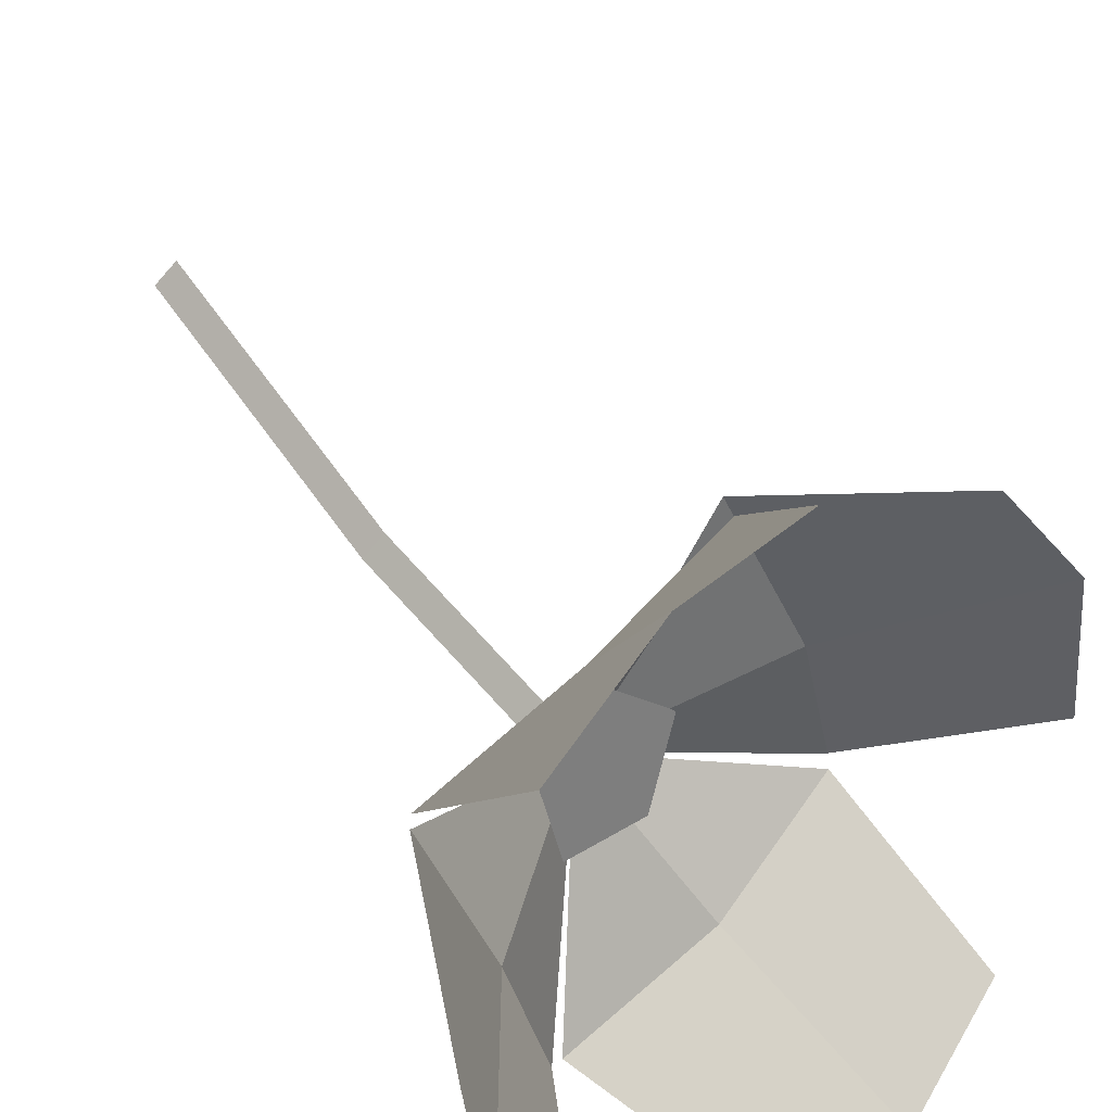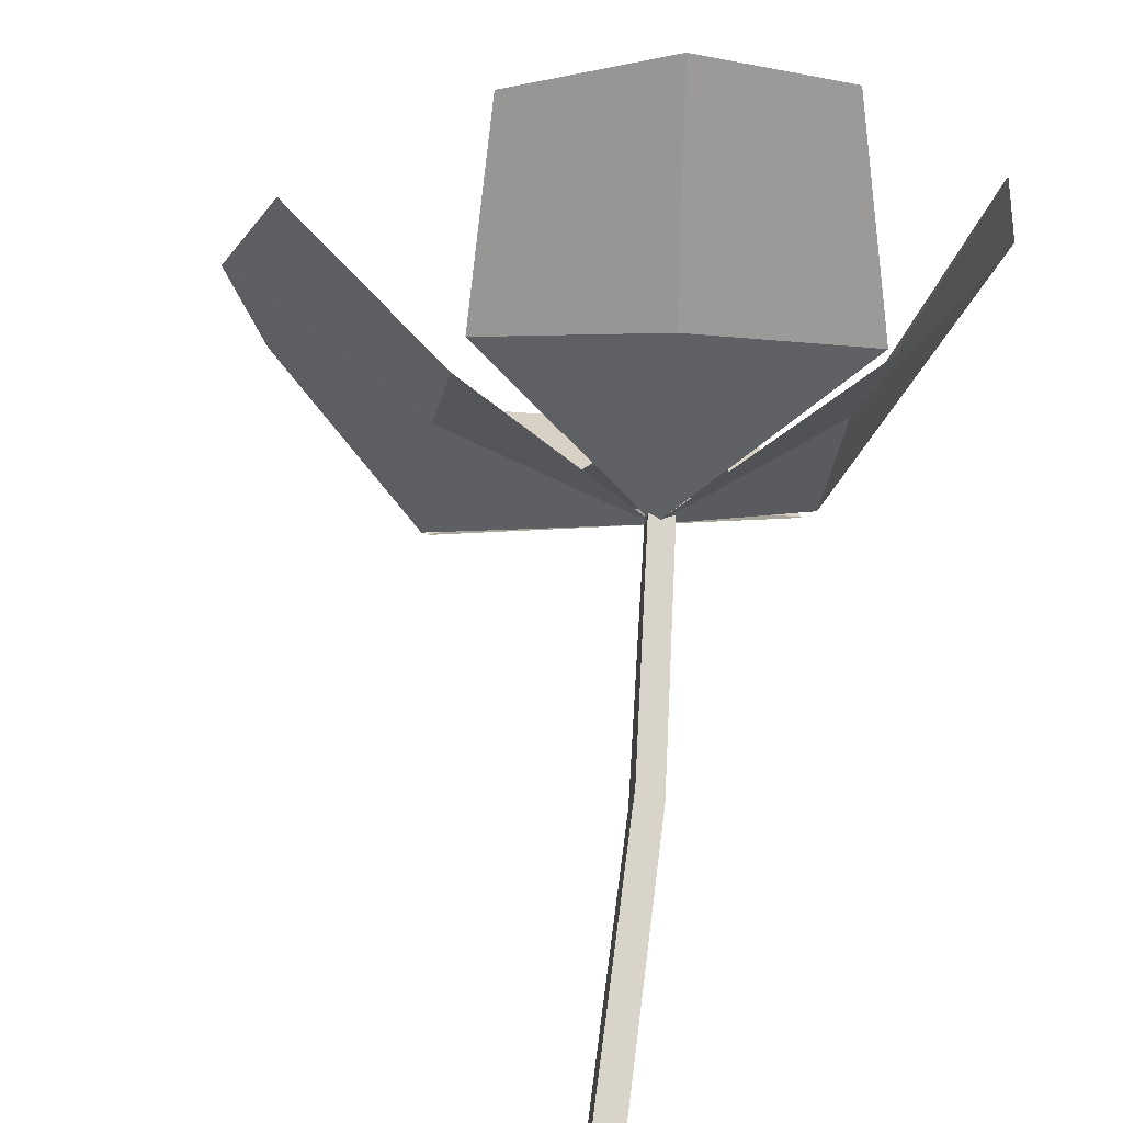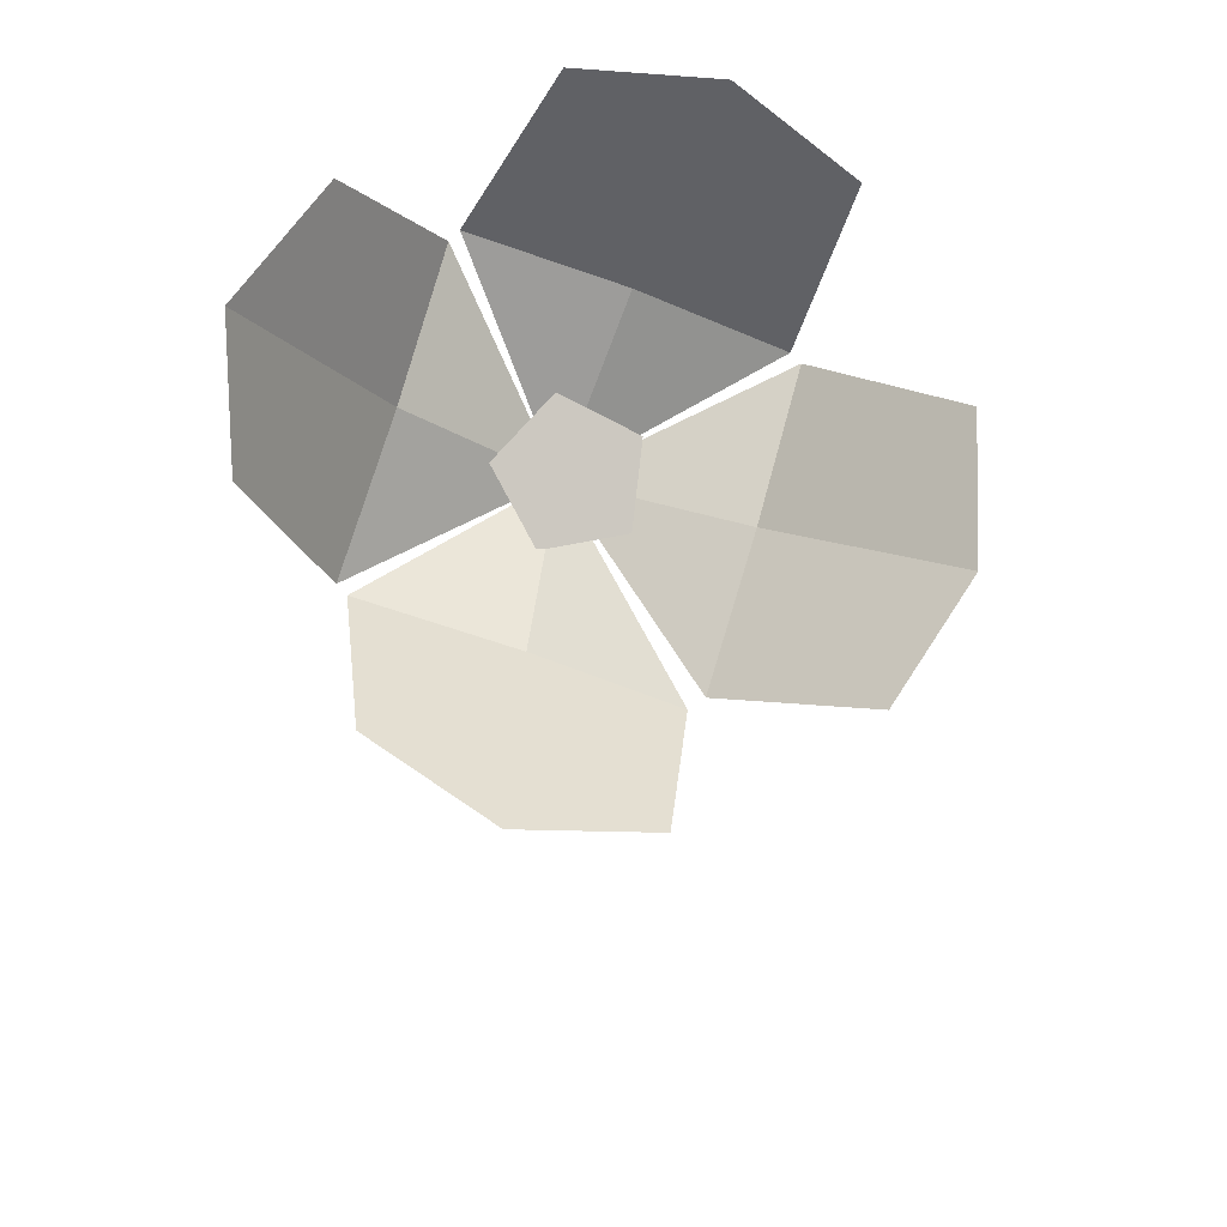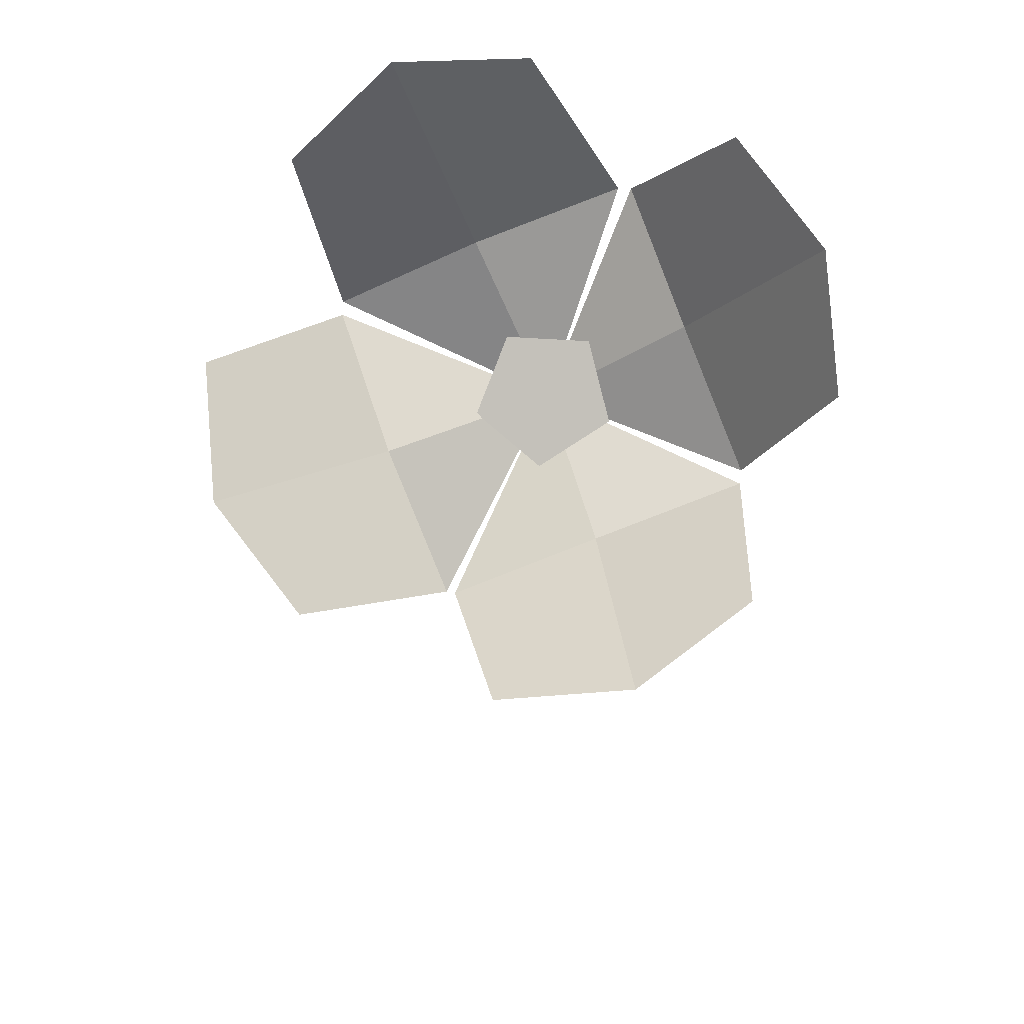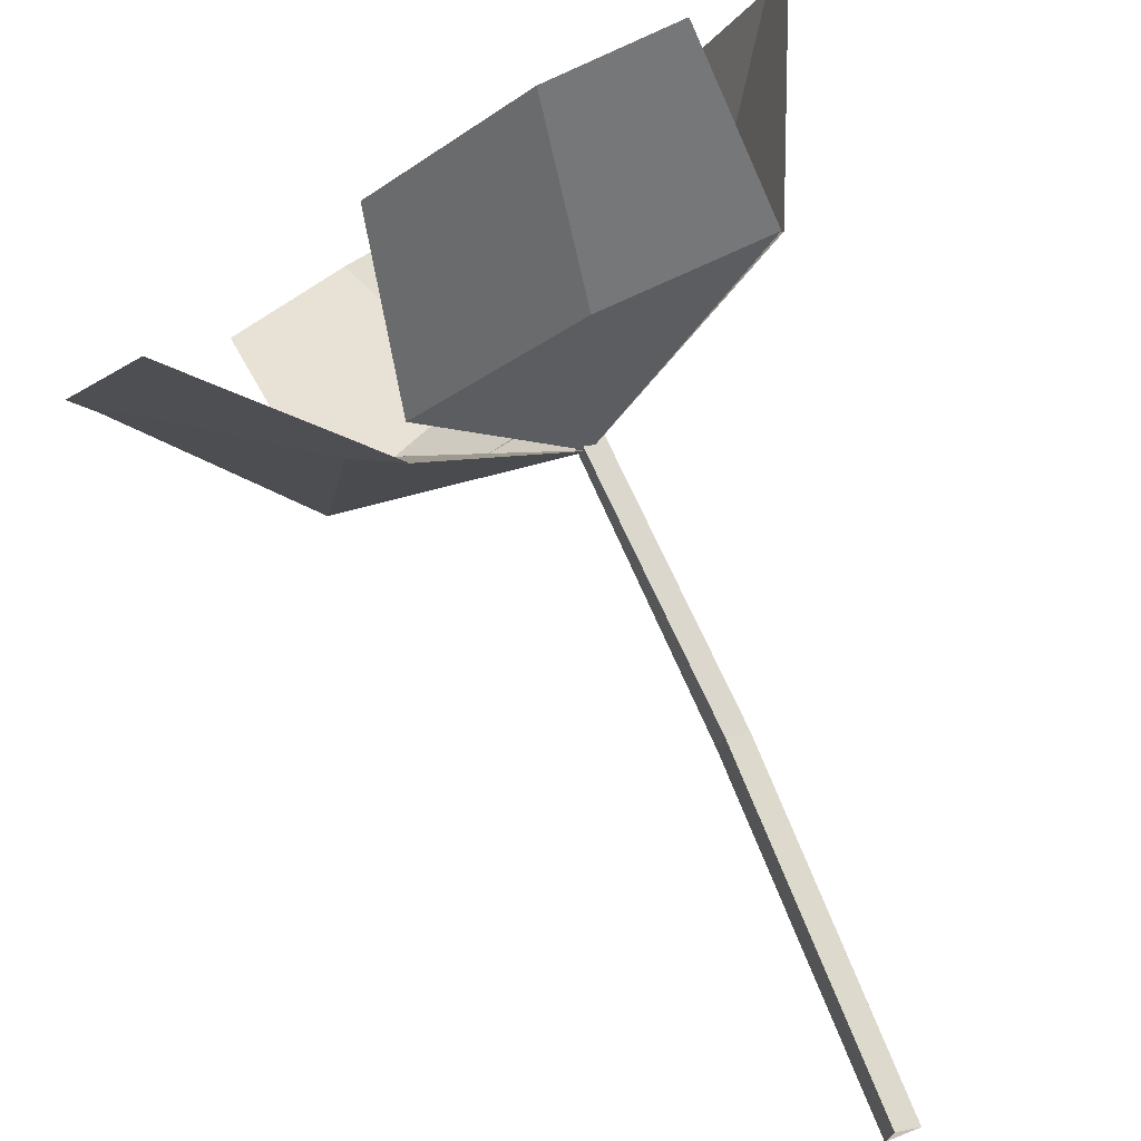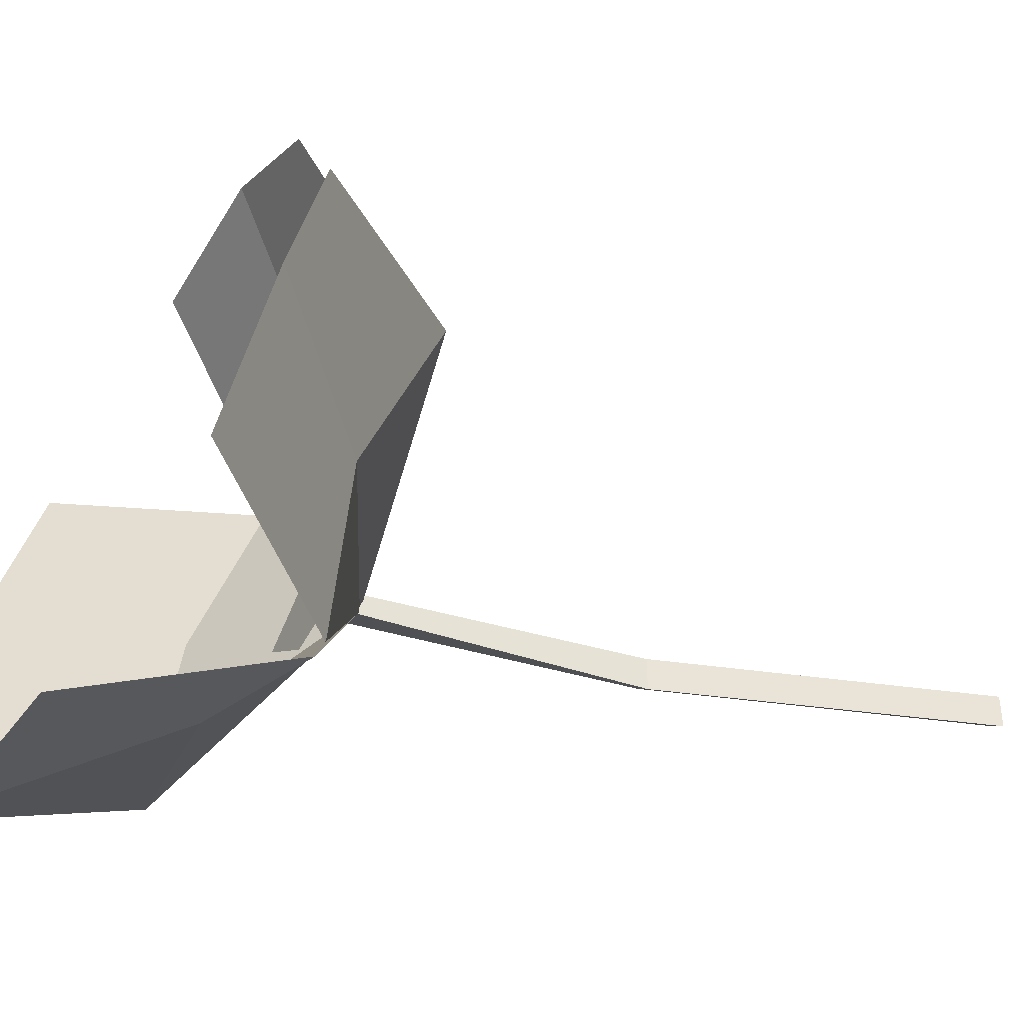
<metadata>
{"format":"obj","ext":"obj","renderer":"f3d","projection":"perspective","resolution":1024,"background":"white","views":[{"elev":59.7,"azim":148.0,"up":"+Z"},{"elev":49.2,"azim":9.0,"up":"+Z"},{"elev":65.2,"azim":-67.9,"up":"+Y"},{"elev":65.7,"azim":-12.3,"up":"+Y"},{"elev":69.6,"azim":-19.2,"up":"+Z"},{"elev":-24.8,"azim":-102.9,"up":"+Z"}]}
</metadata>
<code>
g Flower_c_TwoS_05
v 0.06546 0.3691 -0.01762
v 0.08335 0.3337 0.08692
v 0.03291 0.2992 -0.04592
v 0.054 0.2572 0.07627
v 0.08916 0.3592 0.03475
v 0.04163 0.2852 0.01785
v -0.01625 0.2337 0.01175
v 0.03524 0.2971 0.1503
v -0.07239 0.2679 0.1588
v 0.05225 0.2554 0.08142
v -0.0755 0.2279 0.09397
v -0.01661 0.2798 0.1707
v -0.01244 0.2448 0.08889
v -0.1421 0.2676 0.1057
v -0.1599 0.3028 0.001087
v -0.07827 0.2177 0.08826
v -0.09896 0.2581 -0.03451
v -0.1676 0.2847 0.05609
v -0.09143 0.2487 0.03099
v -0.1091 0.3429 -0.06219
v -0.006593 0.3725 -0.06971
v -0.09758 0.2613 -0.03912
v 0.02788 0.2976 -0.04832
v -0.06169 0.3665 -0.08421
v -0.03707 0.288 -0.04046
v 0.06563 0.369 -0.01768
v 0.08353 0.3336 0.08687
v 0.03307 0.2991 -0.04598
v 0.05415 0.2571 0.07621
v 0.08934 0.3591 0.03469
v 0.04178 0.2851 0.01779
v -0.01621 0.2336 0.01168
v 0.0353 0.2969 0.1504
v -0.07235 0.2678 0.1589
v 0.0523 0.2552 0.08149
v -0.07546 0.2278 0.09404
v -0.01656 0.2797 0.1708
v -0.0124 0.2446 0.08895
v -0.1422 0.2675 0.1057
v -0.16 0.3026 0.001049
v -0.07836 0.2175 0.08821
v -0.09905 0.2579 -0.03455
v -0.1677 0.2846 0.05606
v -0.09151 0.2485 0.03095
v -0.1091 0.3428 -0.06237
v -0.006574 0.3724 -0.0699
v -0.09756 0.2612 -0.03929
v 0.0279 0.2975 -0.04849
v -0.06168 0.3664 -0.08439
v -0.03706 0.2879 -0.04063
v 0.006903 0 -0.001159
v -0.01087 0.2483 0.01106
v -0.002448 0 0.006558
v -0.01946 0.2429 0.01792
v -0.004455 0 -0.005399
v -0.02067 0.2447 0.0107
v 0.001463 0.1322 -0.000484
v -0.007753 0.1313 0.007083
v -0.009757 0.1317 -0.00485
v 0.004188 0.26 0.002603
v -0.02992 0.2557 -0.009501
v -0.0495 0.2405 0.01716
v -0.0275 0.2353 0.04575
v 0.005685 0.2474 0.03675
f 6 4 2 5
f 3 7 6
f 3 6 5 1
f 6 7 4
f 13 11 9 12
f 10 7 13
f 10 13 12 8
f 13 7 11
f 19 17 15 18
f 16 7 19
f 16 19 18 14
f 19 7 17
f 25 23 21 24
f 22 7 25
f 22 25 24 20
f 25 7 23
f 31 30 27 29
f 28 31 32
f 28 26 30 31
f 31 29 32
f 38 37 34 36
f 35 38 32
f 35 33 37 38
f 38 36 32
f 44 43 40 42
f 41 44 32
f 41 39 43 44
f 44 42 32
f 50 49 46 48
f 47 50 32
f 47 45 49 50
f 50 48 32
f 57 52 54 58
f 58 54 56 59
f 59 56 52 57
f 55 59 57 51
f 53 58 59 55
f 51 57 58 53
f 61 62 63 64
f 60 61 64

</code>
